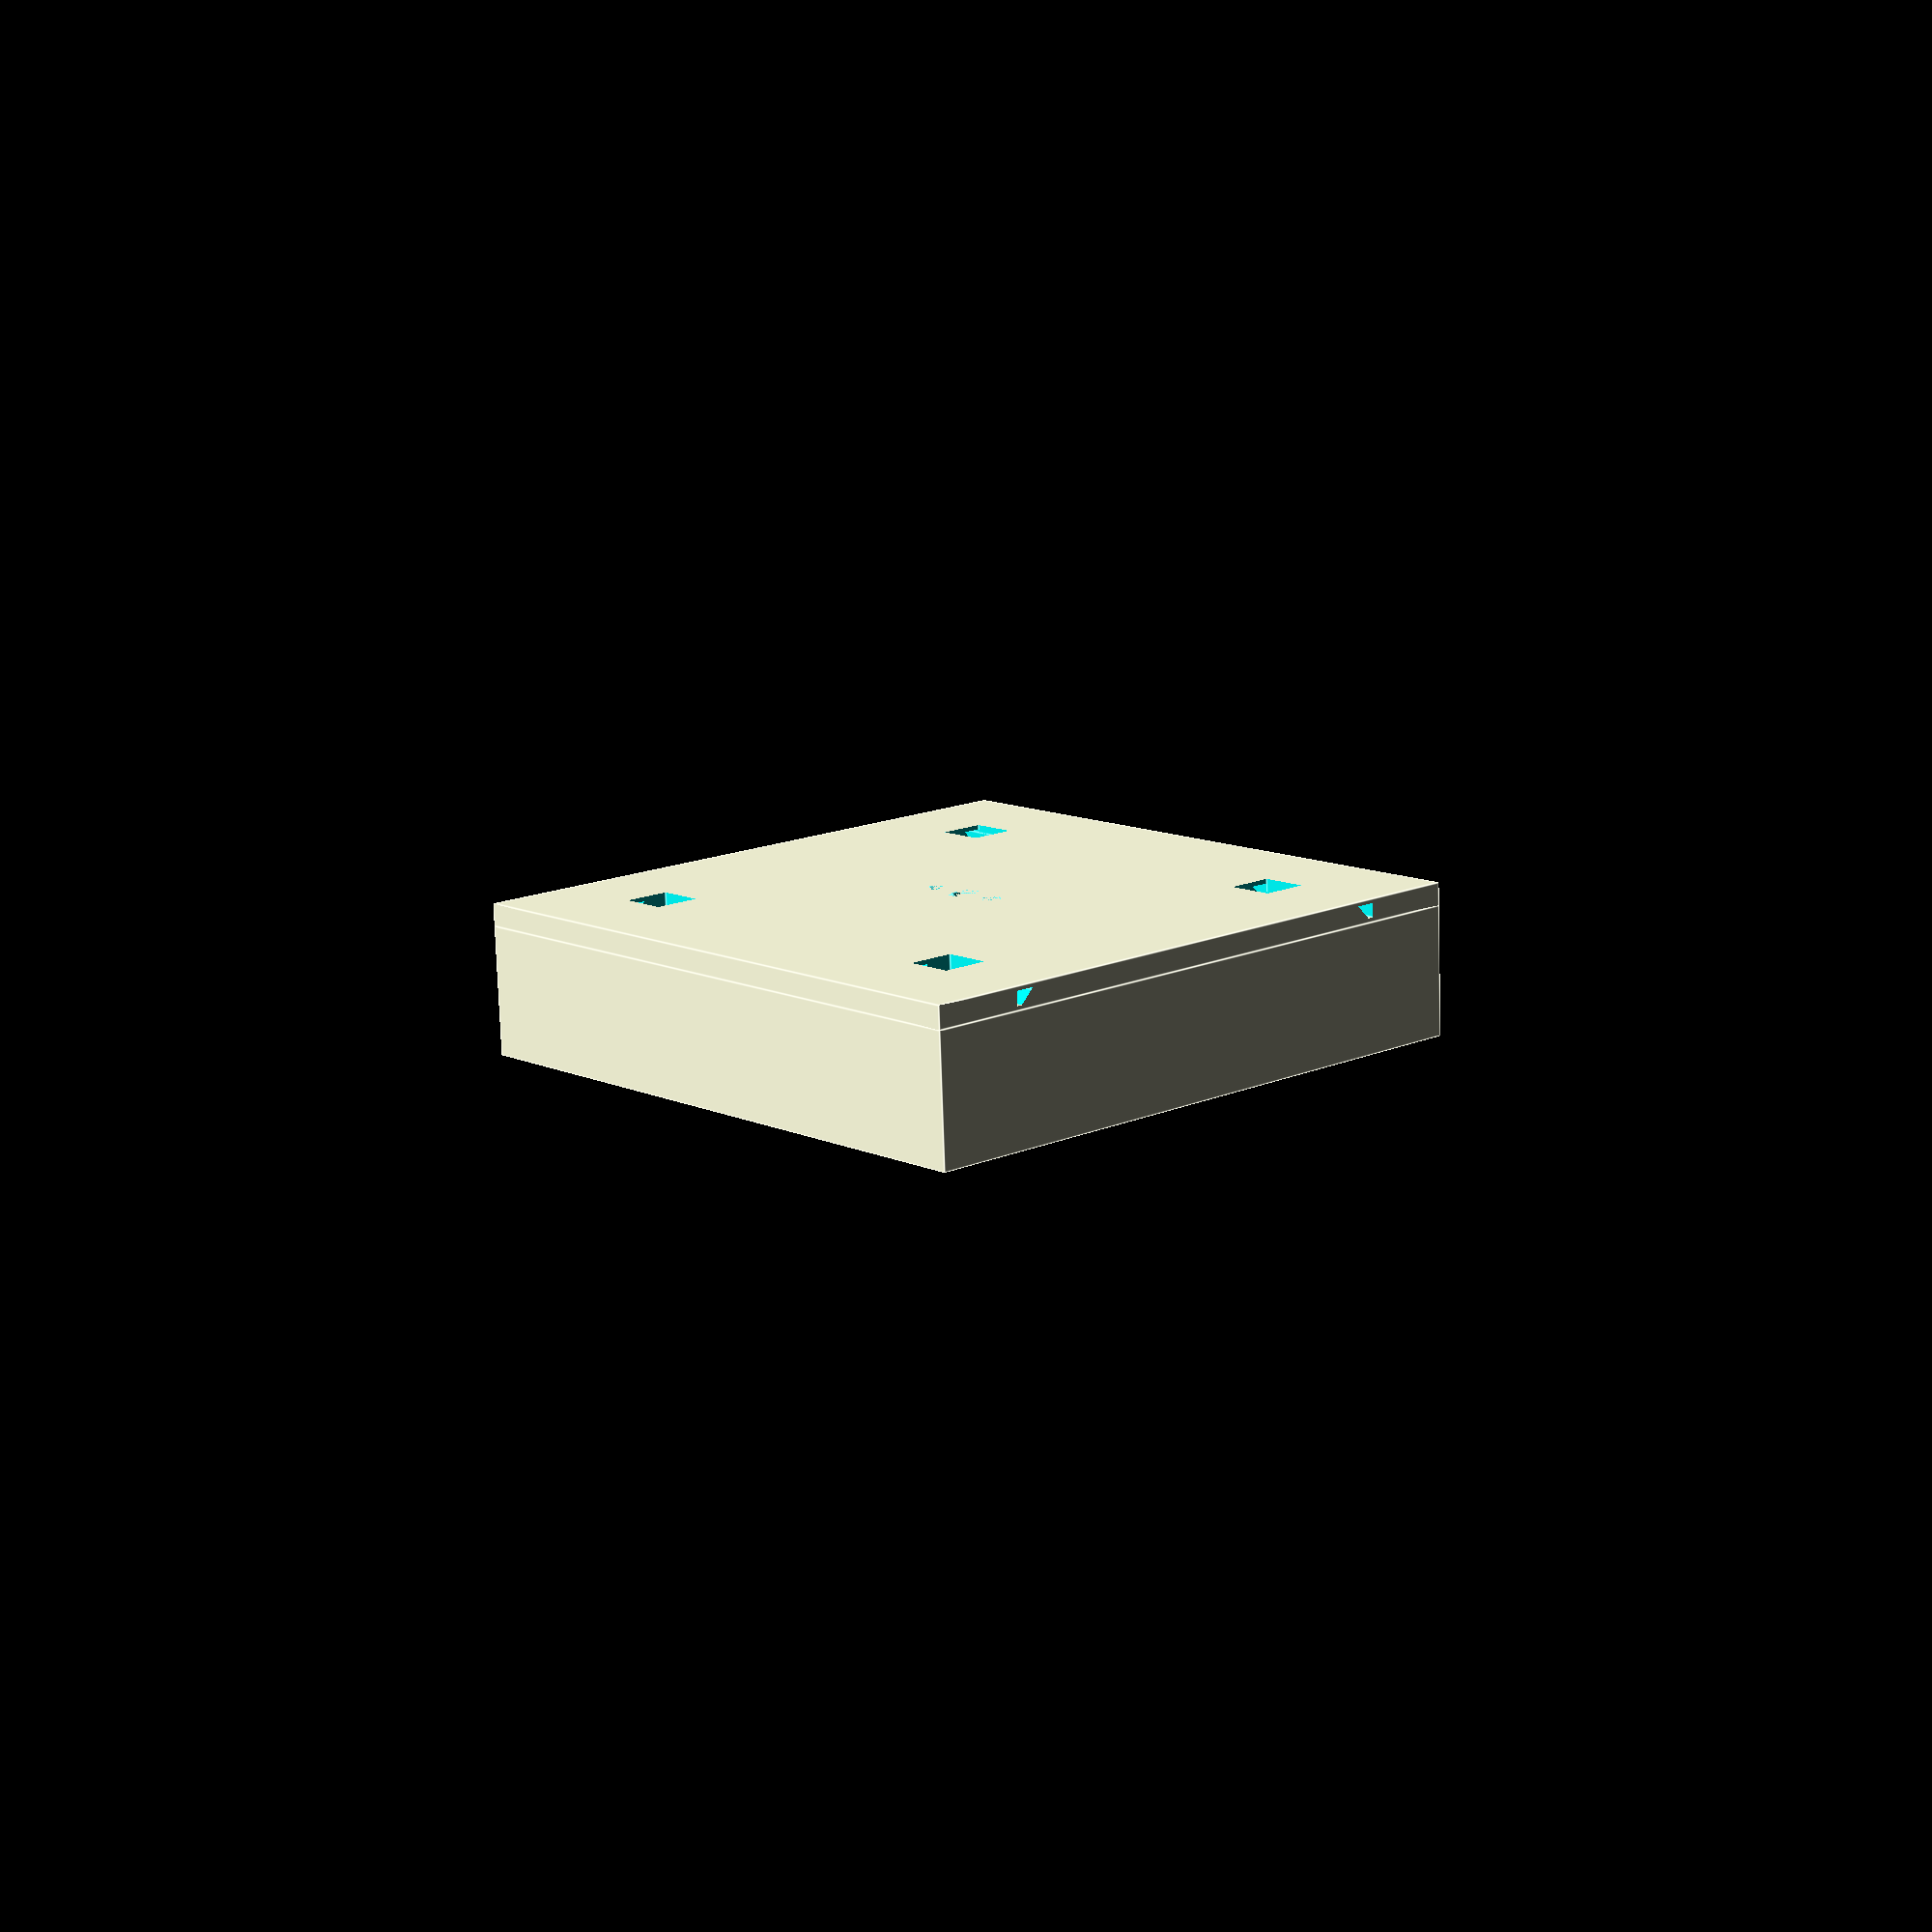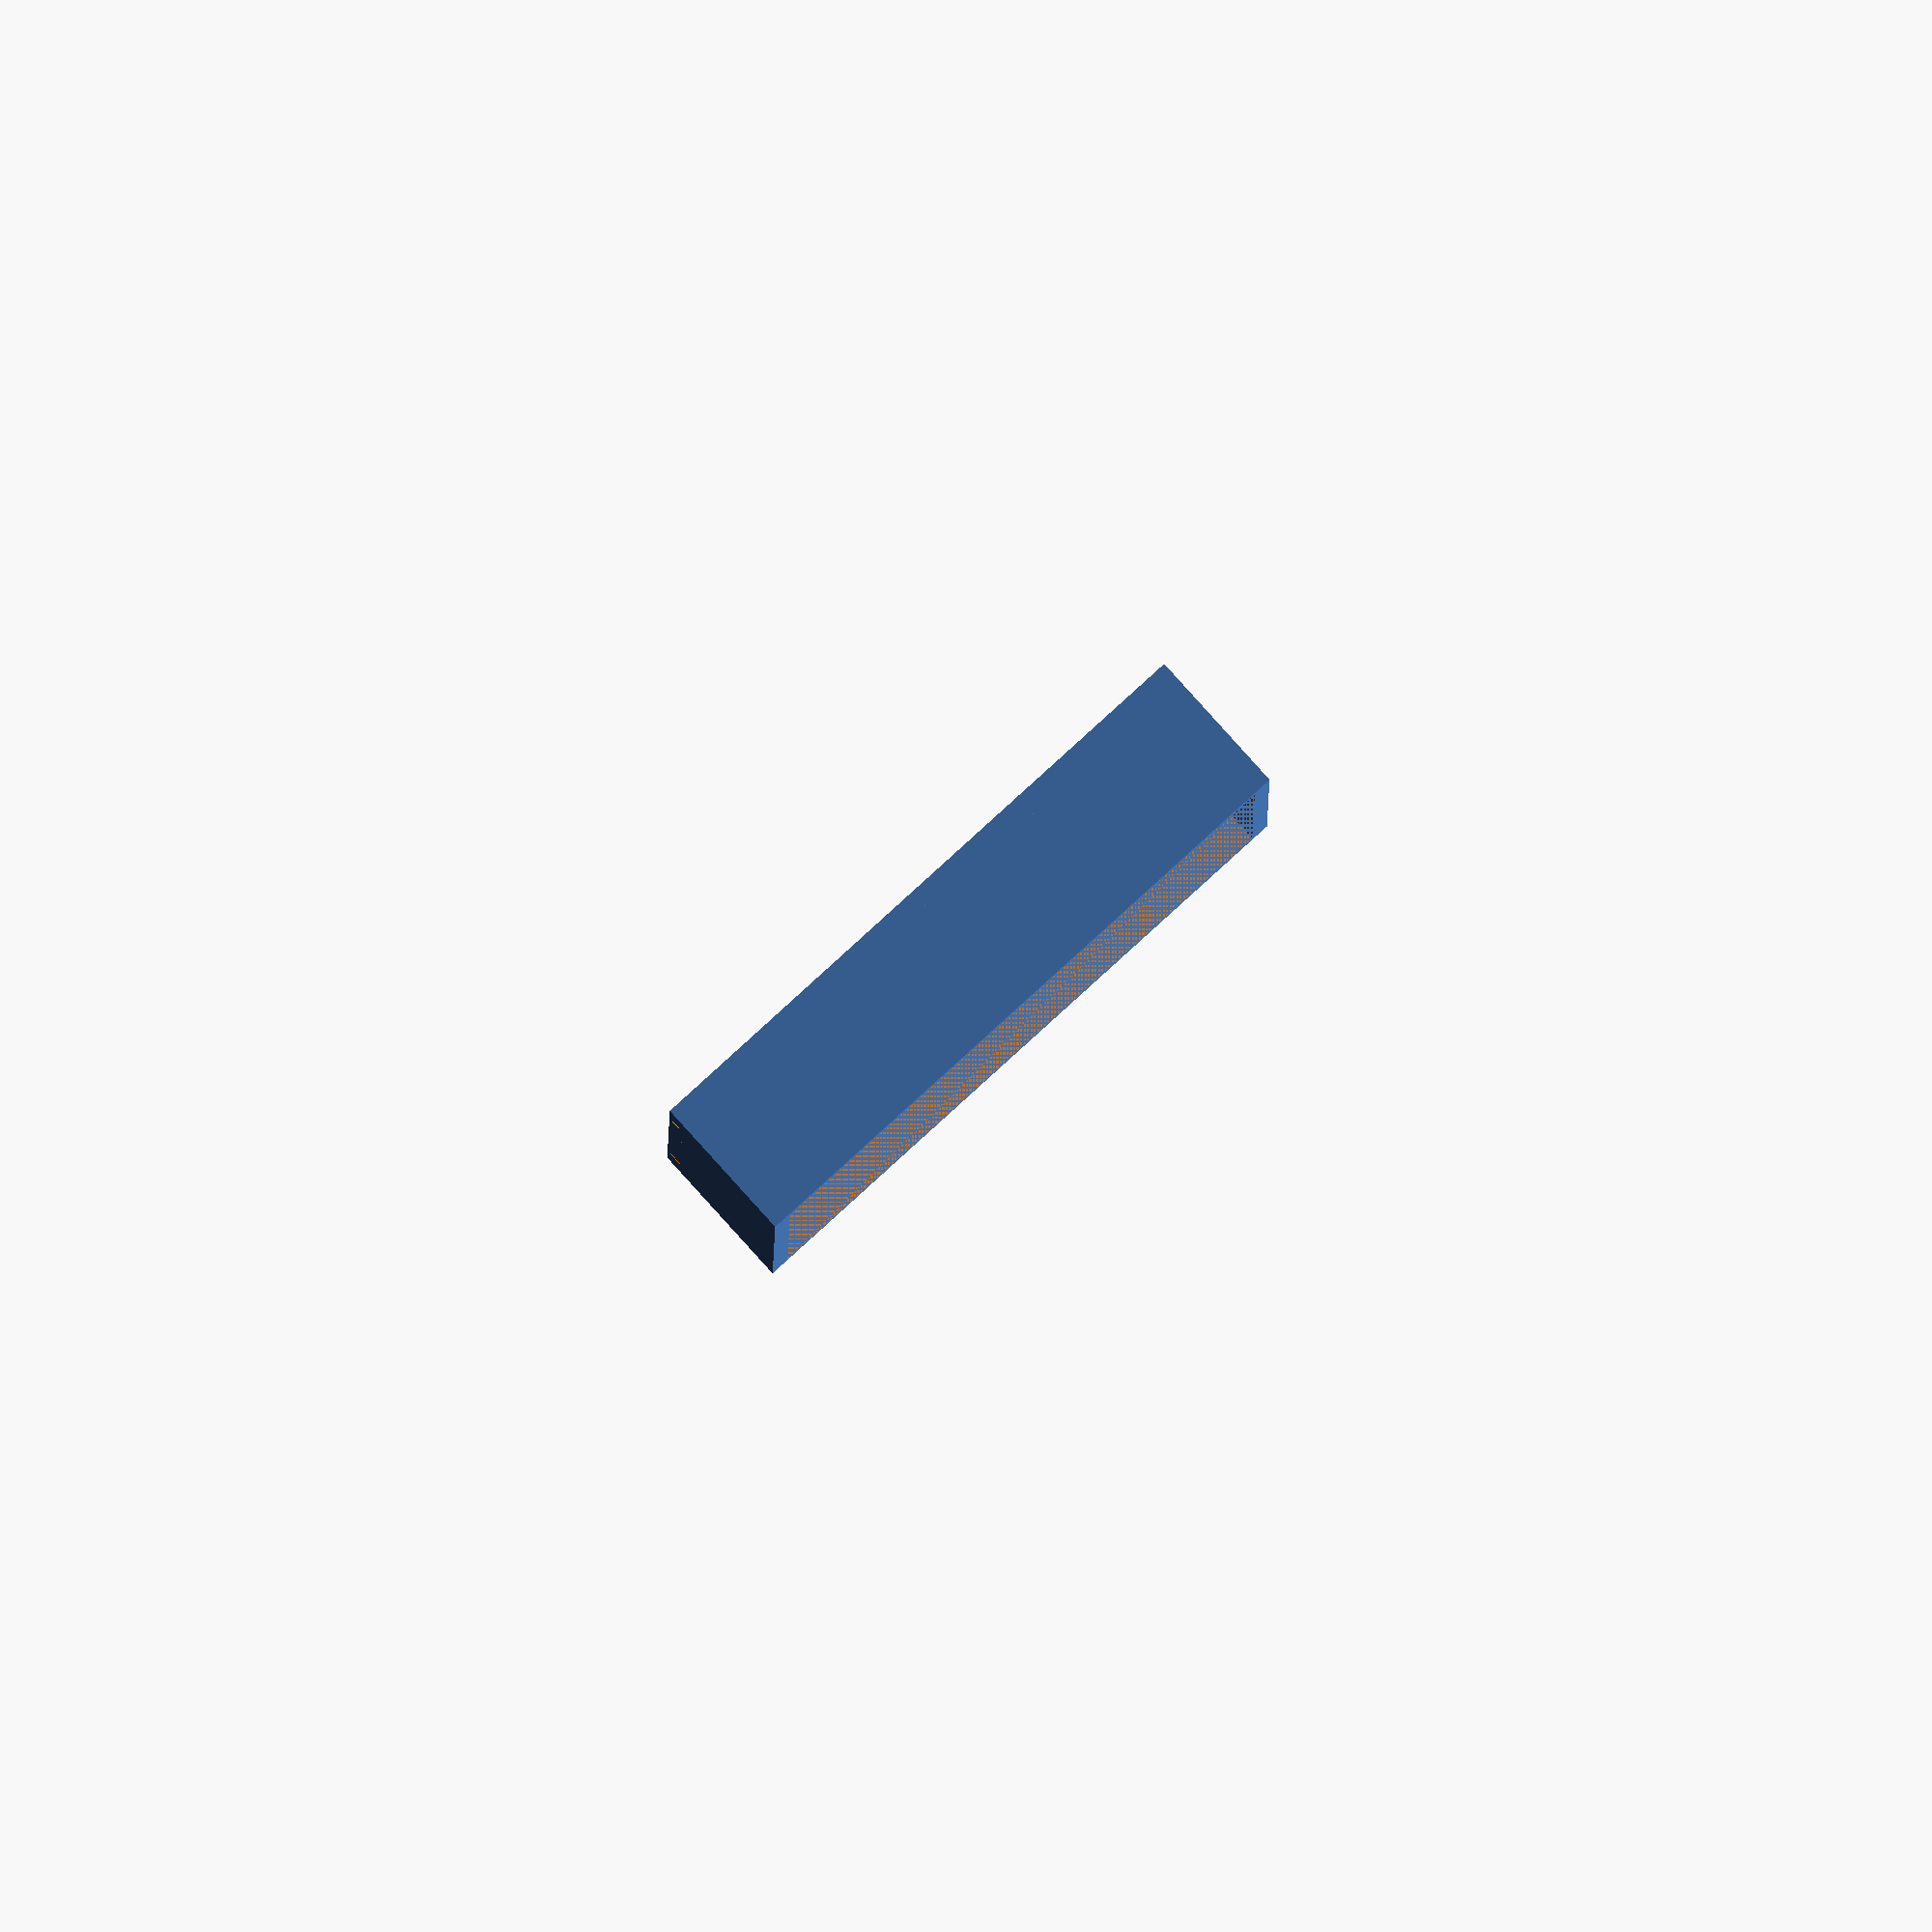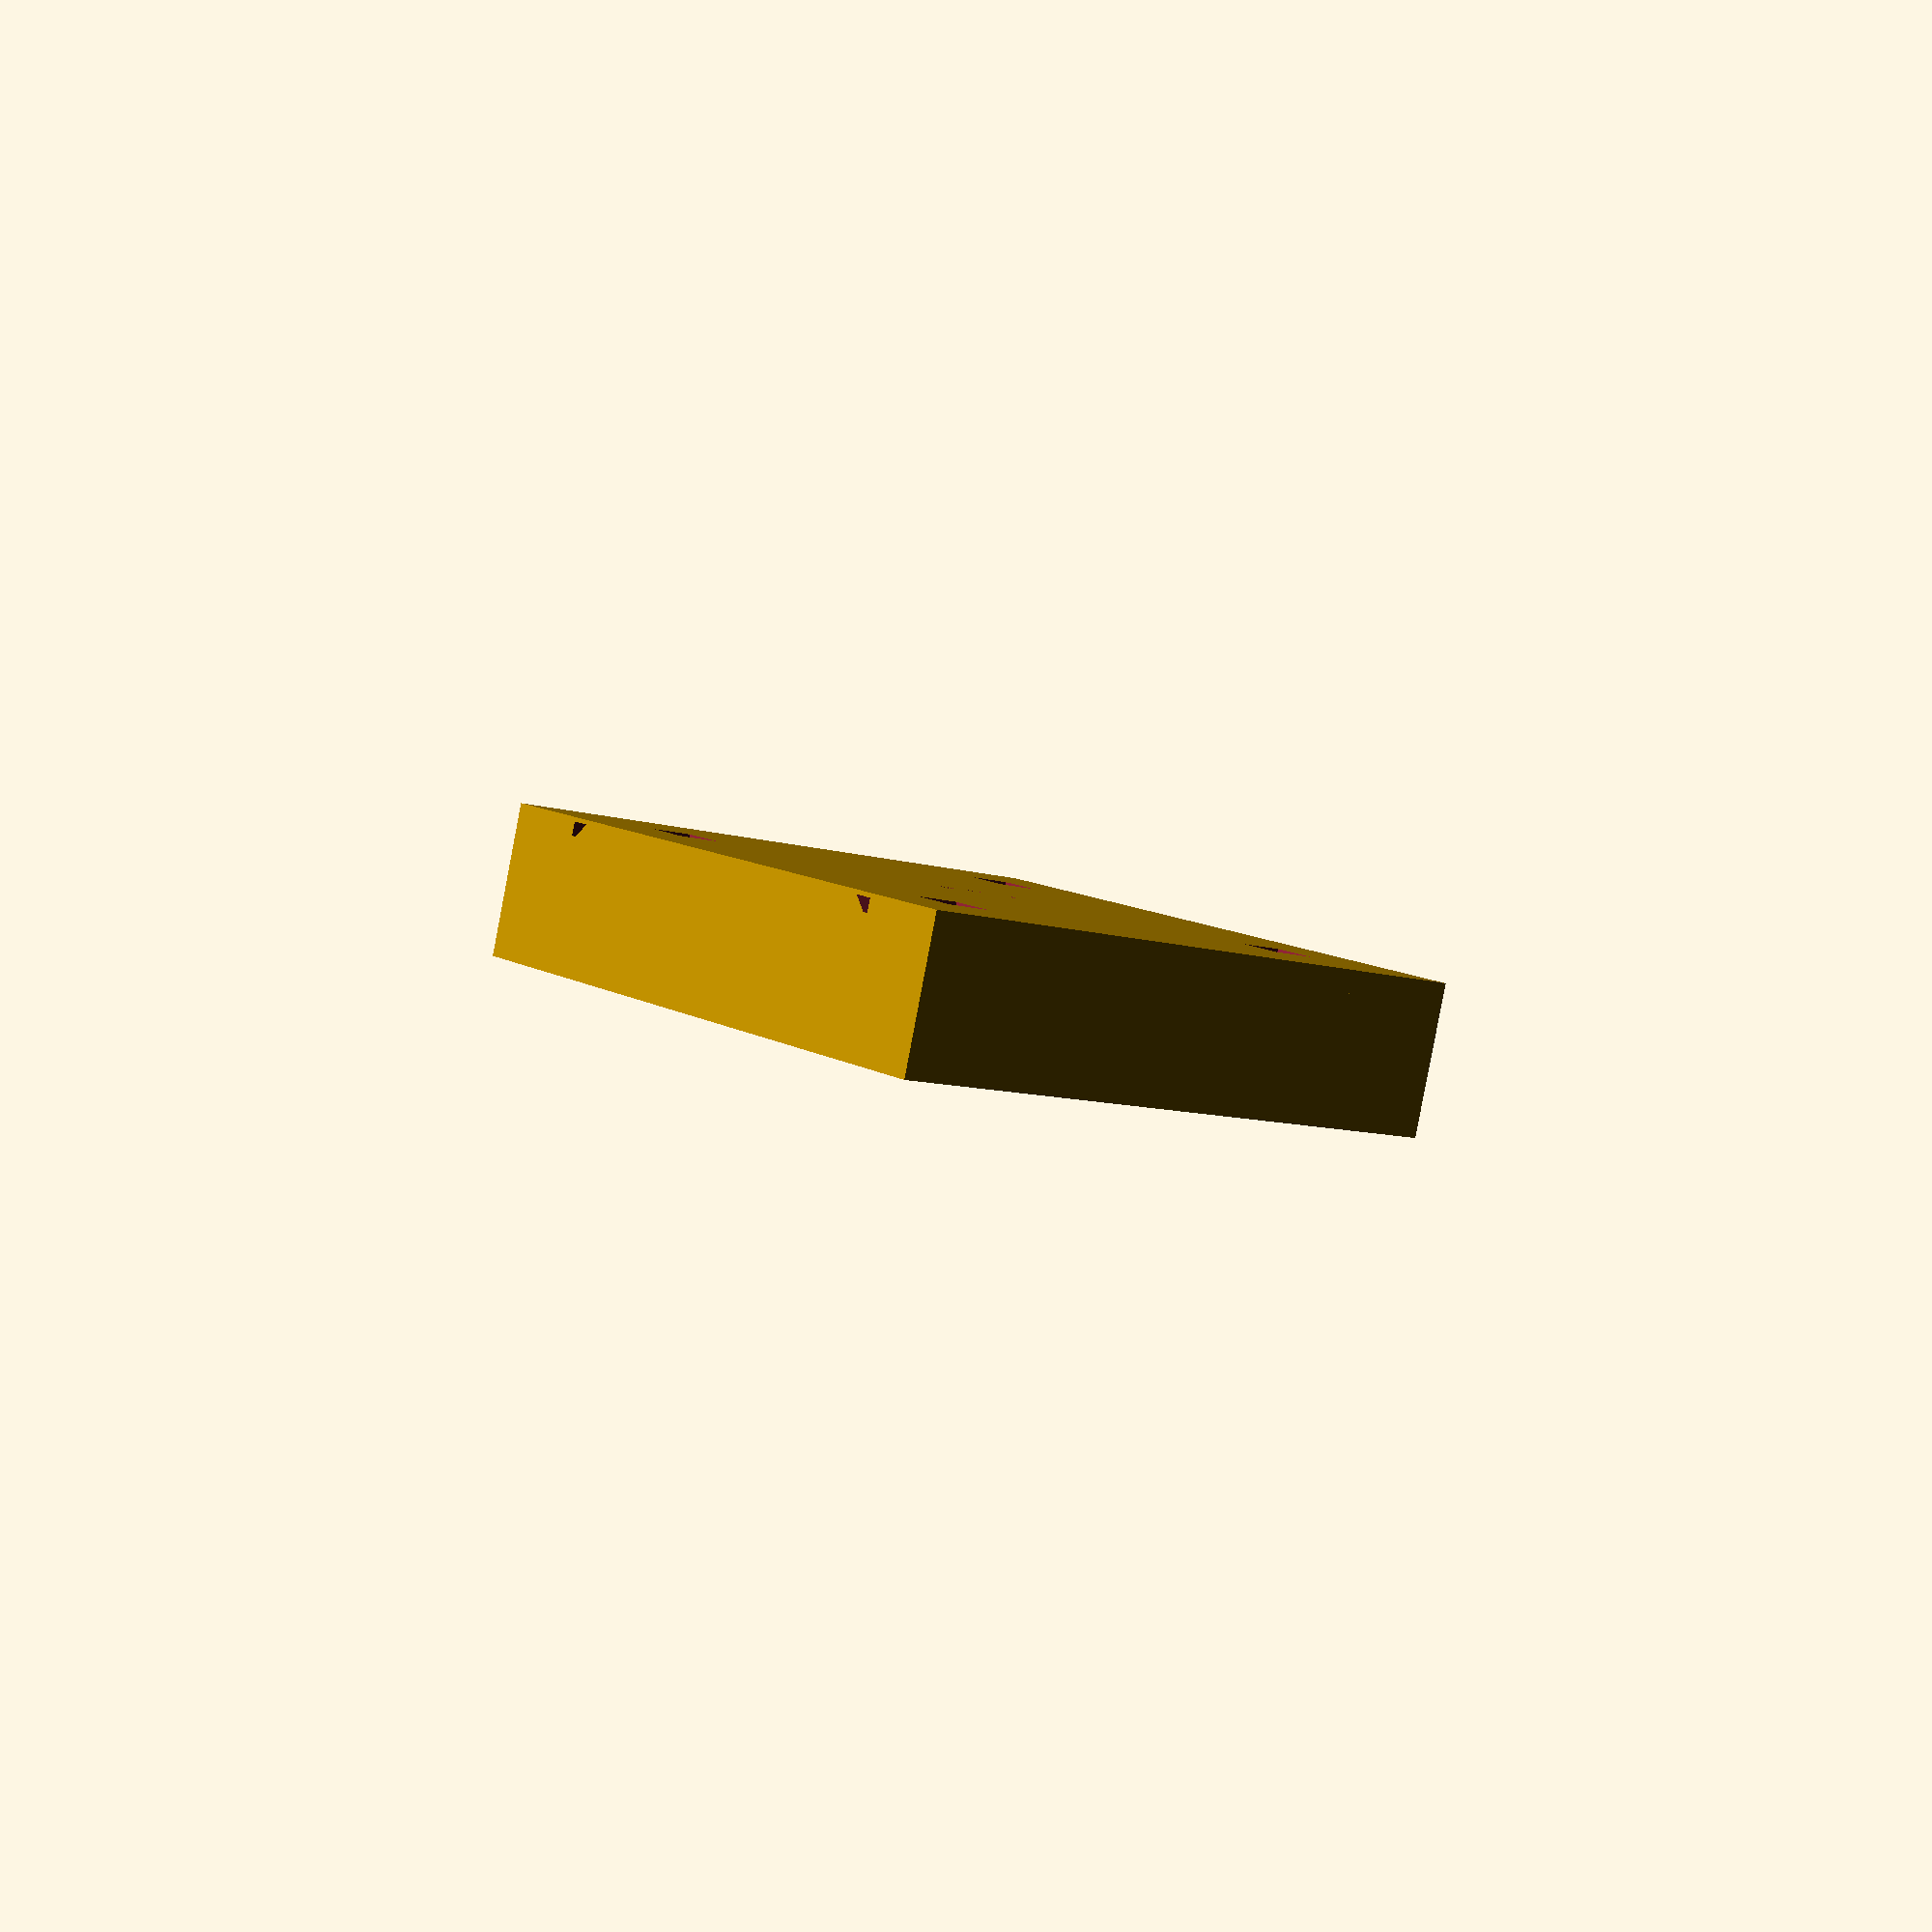
<openscad>
/**
 * A shoji-lamp base for 12V lightbulbs with the G4 socket.
 */

W=64;
W2=100;
H=90;
T=1.5;
B=4;
Q=7;
H1=7;
HR=12;

main();

module main() {
    rotate([0,180,0])
    translate([0,0,-H1/2])
    union() {
        base();
        rotate([0,180,0]) rim();
    }
}

/**
 * Base plate with all holes.
 */
module base() {
    difference() {
        union() {
            difference() {
                cube_center([W2,W2,H1/2]);

                for(s=[-1,1])
                for(t=[-1,1])
                translate([s*W/2,t*W/2,0]) {
                    cube_center([H1+0.2,H1+0.2,H1+0.2]);
                }

                // Lock-pin triangles
                difference() {
                    for(s=[-1,1])
                    scale([s,1,1])
                    translate([-W/2,0,0]) {

                        translate([-H1/2-0.1,0,H1/2])
                        scale([H1/2+0.2,W2*2,H1/2+0.2])
                        rotate([-90,0,0])
                        triangle();
                    }

                    translate([0,0,1.5*H1/4+0.2])
                    cube_center([200,200,H1/4]);

                    translate([0,0,0])
                    cube_center([200,200,H1/8-0.2]);
                }
            }
        }

        //
        for(y=[-6,6]) {
            translate([0,y,0])
            cylinder(d=3.1,h=H1/2,$fn=64);
        }

        hull() {
            for(x=[-1,1]) {
                translate([x,0,0])
                cylinder(d=3,h=H1/2,$fn=64);
            }
        }
    }
}


module cube_center(dims,r=0) {
    if(r==0) {
        translate([-dims[0]/2, -dims[1]/2, 0])
        cube(dims);
    } else {

        minkowski() {
            translate([-dims[0]/2+r, -dims[1]/2+r, 0])
            cube([dims[0]-2*r,dims[1]-2*r,dims[2]]);
            cylinder(r=r,h=0.00001,$fn=32);
        }
    }
}

module triangle() {
    linear_extrude(height = 1, center = true, convexity = 10, twist = 0)
    polygon(points=[[0,0],[1,0],[0,1]]);
}

module rim() {
    difference() {
        cube_center([W2,W2,20]);
        cube_center([W2-6,W2-6,20]);

        // Mount hole for a power-jack.
        translate([W2/2-3,0,10])
        rotate([0,90,0])
        cylinder(d=13,h=3,$fn=64);
    }
}

</openscad>
<views>
elev=76.8 azim=222.3 roll=181.9 proj=p view=edges
elev=273.8 azim=90.3 roll=317.8 proj=o view=solid
elev=266.3 azim=130.0 roll=10.8 proj=p view=solid
</views>
